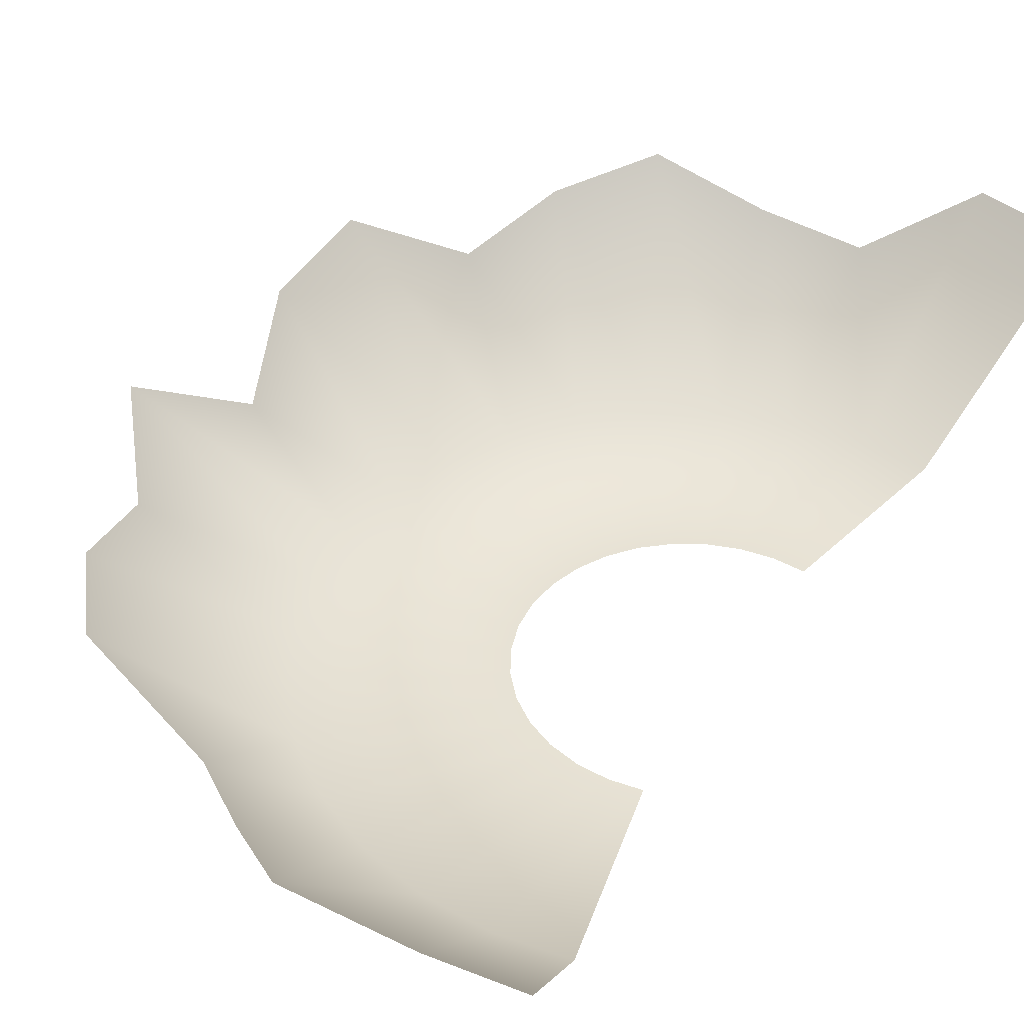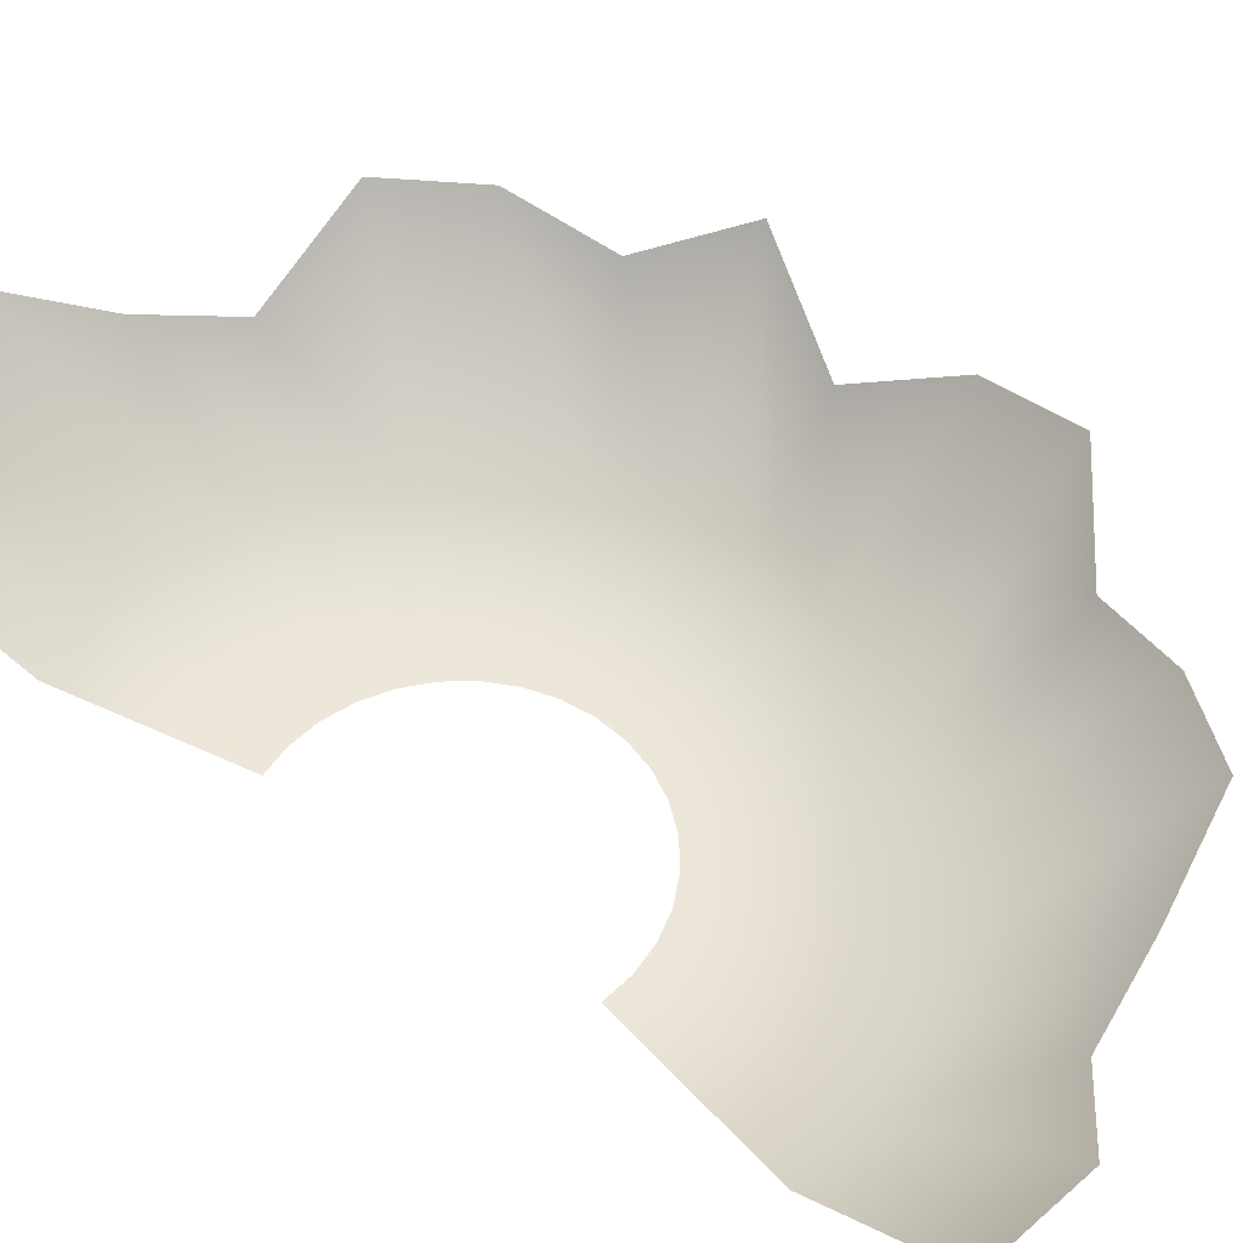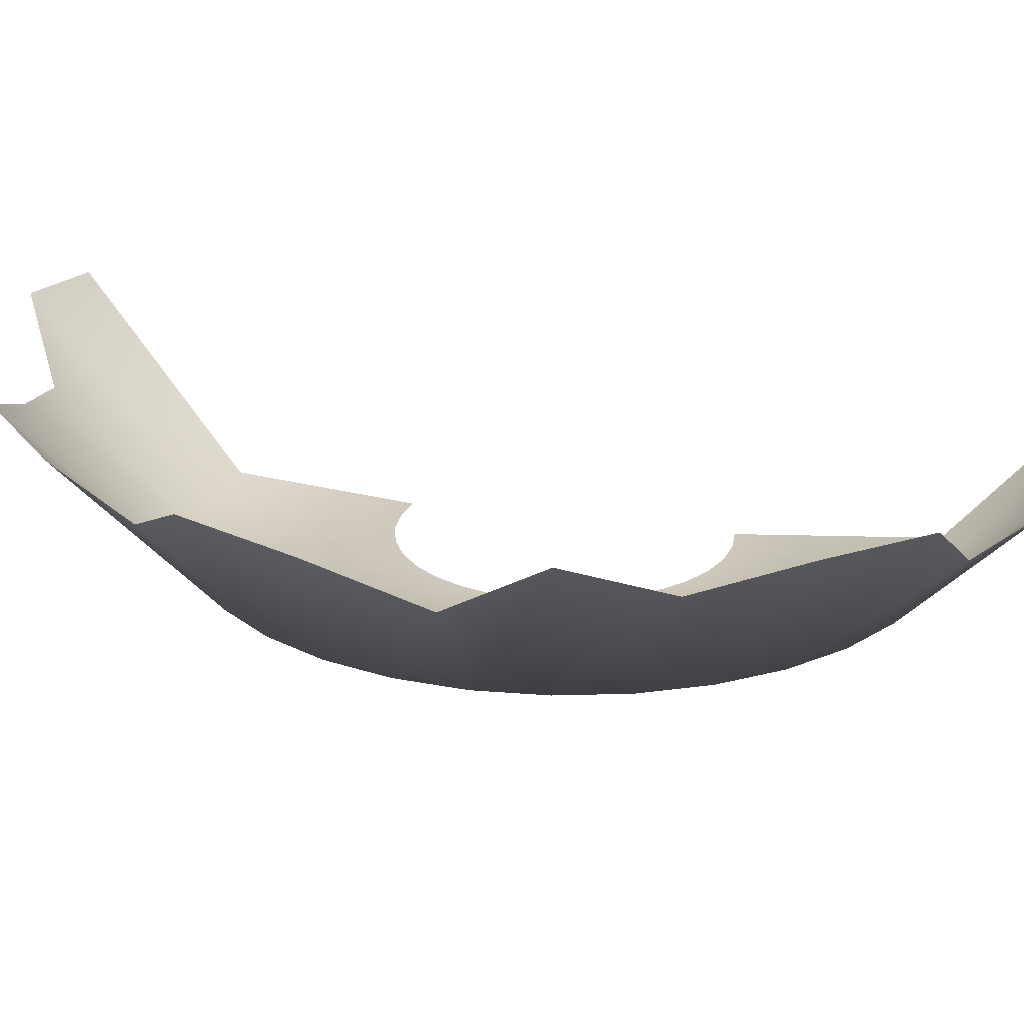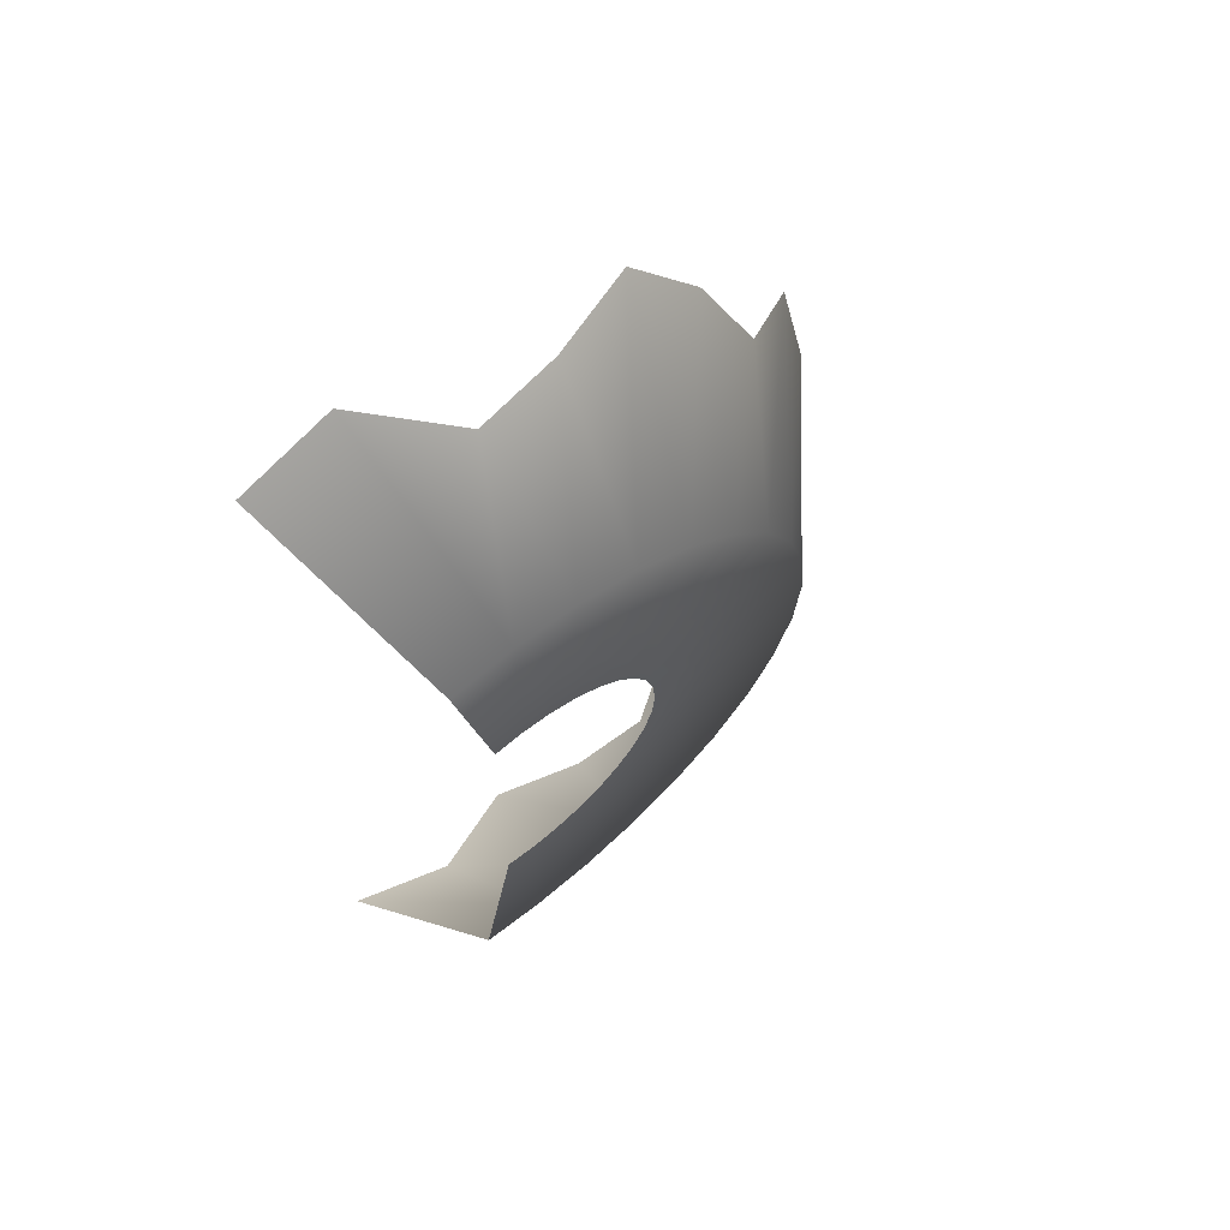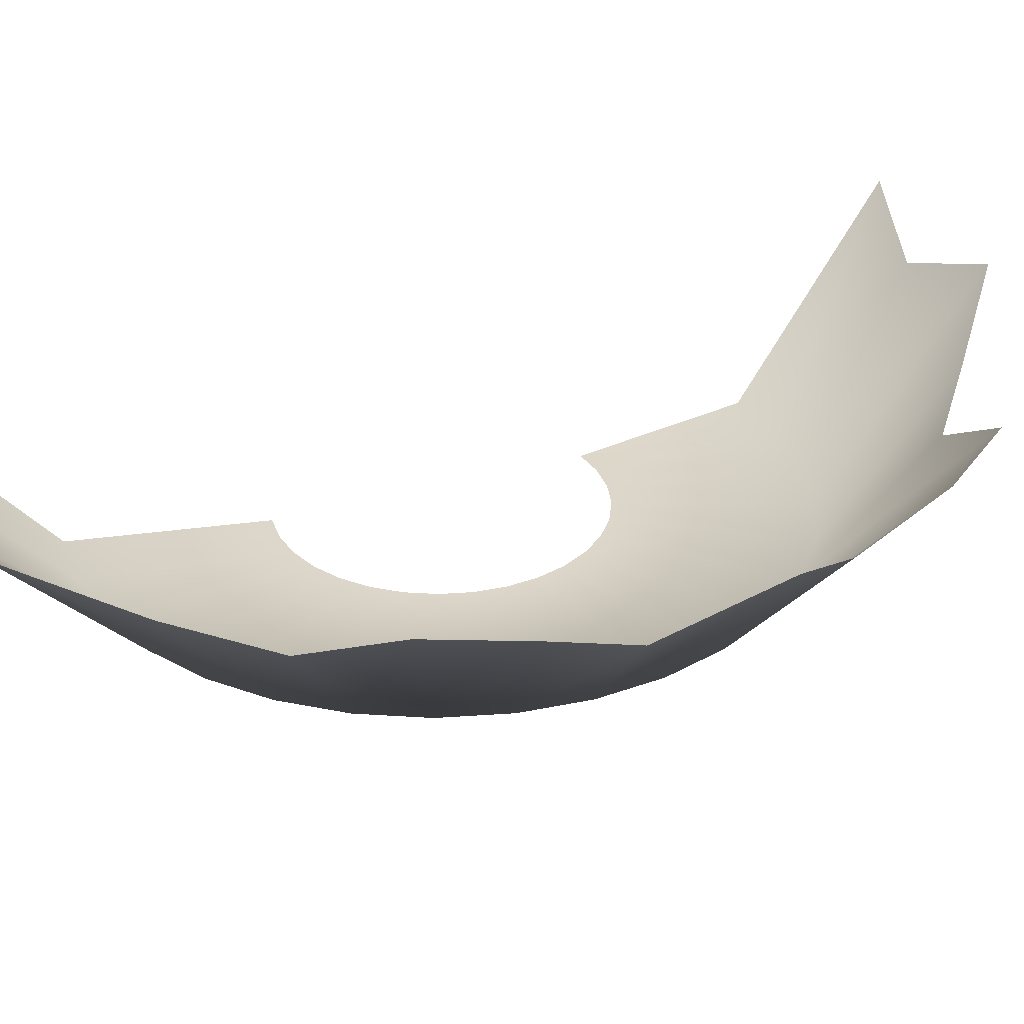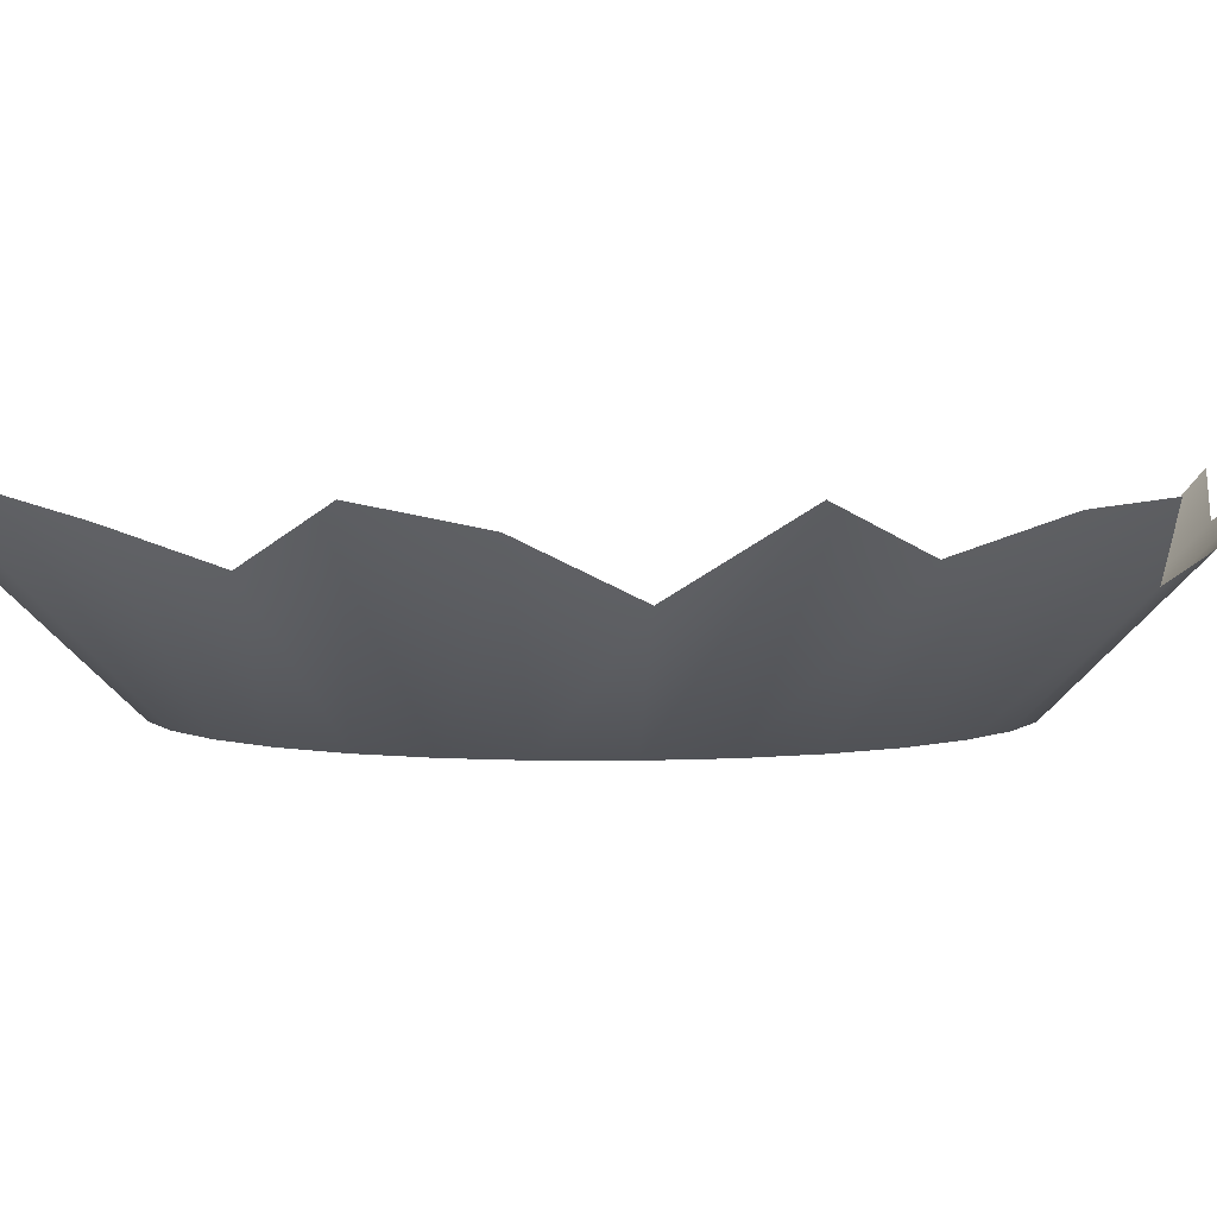
<metadata>
{"format":"obj","ext":"obj","renderer":"f3d","projection":"perspective","resolution":1024,"background":"white","views":[{"elev":40.0,"azim":-150.6,"up":"+Y"},{"elev":51.0,"azim":-51.8,"up":"+Y"},{"elev":22.3,"azim":104.0,"up":"+Y"},{"elev":65.7,"azim":-39.2,"up":"+Z"},{"elev":30.7,"azim":67.3,"up":"+Y"},{"elev":4.2,"azim":84.7,"up":"+Y"}]}
</metadata>
<code>
g Vortex_Base
v -2.406 -7.407e-16 12.1
v -0.9602 6.447 18.85
v -4.587 6.139 18.23
v 1.349e-05 -7.552e-16 12.33
v 2.369 4.393 16.73
v 8.345e-06 7.548e-14 5.598
v -1.092 7.548e-14 5.49
v 1.092 1.323e-13 5.49
v 2.406 -7.407e-16 12.1
v 5.791 5.052 16.29
v 2.142 7.55e-14 5.172
v 4.72 -6.977e-16 11.39
v 9.517 6.447 15.68
v 3.11 7.554e-14 4.654
v 6.852 -6.279e-16 10.25
v 11.95 5.756 12.9
v 3.958 3.172e-13 3.958
v 8.721 -5.34e-16 8.721
v 13.44 4.678 9.615
v 4.654 1.893e-13 3.11
v 10.25 -4.196e-16 6.852
v 16.46 6.447 7.212
v 5.172 1.894e-13 2.142
v 11.39 -2.89e-16 4.72
v 16.91 5.721 3.551
v 5.49 5.444e-14 1.092
v 12.1 -1.473e-16 2.406
v 15.73 3.964 -0.004629
v 5.598 3.282e-13 -1.929e-06
v 12.33 4.175e-23 -6.818e-07
v 17.54 6.447 -3.684
v 5.49 5.812e-14 -1.092
v 12.1 1.473e-16 -2.406
v 15.26 4.953 -6.723
v 5.172 3.175e-13 -2.142
v 11.39 2.89e-16 -4.72
v 14.44 6.059 -10.29
v 4.654 -2.366e-13 -3.11
v 10.25 4.196e-16 -6.852
v 12.27 6.274 -13.23
v 3.958 1.898e-13 -3.958
v 8.721 5.34e-16 -8.721
v 8.24 3.813 -13.77
v 3.11 2.04e-13 -4.654
v 6.852 6.279e-16 -10.25
v 5.648 4.625 -15.96
v 2.142 1.756e-13 -5.172
v 4.72 6.977e-16 -11.39
v 2.719 6.447 -18.5
v 1.092 7.616e-14 -5.49
v 2.406 7.407e-16 -12.1
v -0.9602 5.043 -17.64
v 3.099e-06 2.183e-13 -5.598
v 2.513e-06 7.552e-16 -12.33
v -4.639 6.447 -18.5
v -1.092 7.616e-14 -5.49
v -2.406 7.407e-16 -12.1
g Vortex_Base_0
f 3 2 1
f 2 4 1
f 2 5 4
f 4 6 1
f 6 7 1
f 8 6 4
f 5 9 4
f 9 8 4
f 5 10 9
f 11 8 9
f 10 12 9
f 12 11 9
f 10 13 12
f 14 11 12
f 13 15 12
f 15 14 12
f 13 16 15
f 17 14 15
f 16 18 15
f 18 17 15
f 16 19 18
f 20 17 18
f 19 21 18
f 21 20 18
f 19 22 21
f 23 20 21
f 22 24 21
f 24 23 21
f 22 25 24
f 26 23 24
f 25 27 24
f 27 26 24
f 25 28 27
f 29 26 27
f 28 30 27
f 30 29 27
f 28 31 30
f 32 29 30
f 31 33 30
f 33 32 30
f 31 34 33
f 35 32 33
f 34 36 33
f 36 35 33
f 34 37 36
f 38 35 36
f 37 39 36
f 39 38 36
f 37 40 39
f 41 38 39
f 40 42 39
f 42 41 39
f 40 43 42
f 44 41 42
f 43 45 42
f 45 44 42
f 43 46 45
f 47 44 45
f 46 48 45
f 48 47 45
f 46 49 48
f 50 47 48
f 49 51 48
f 51 50 48
f 49 52 51
f 53 50 51
f 52 54 51
f 54 53 51
f 52 55 54
f 56 53 54
f 55 57 54
f 57 56 54

</code>
